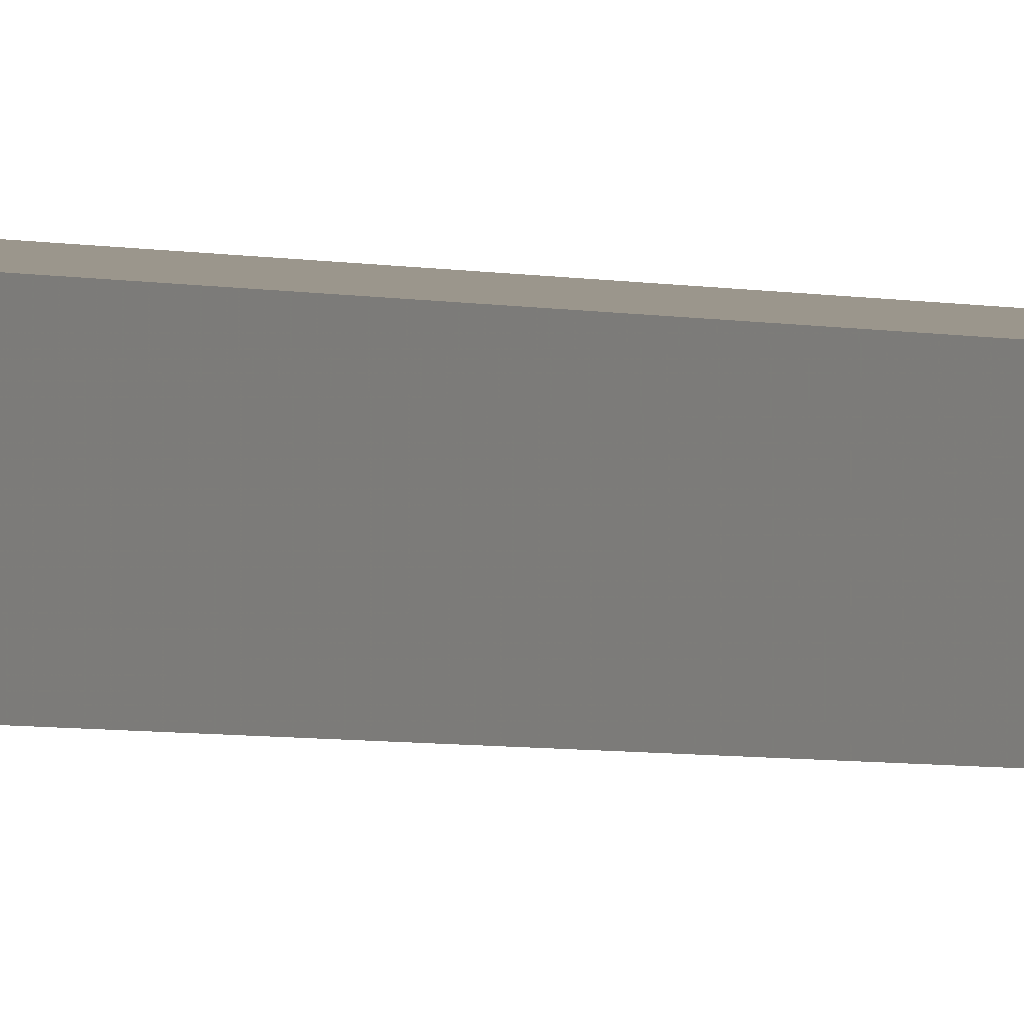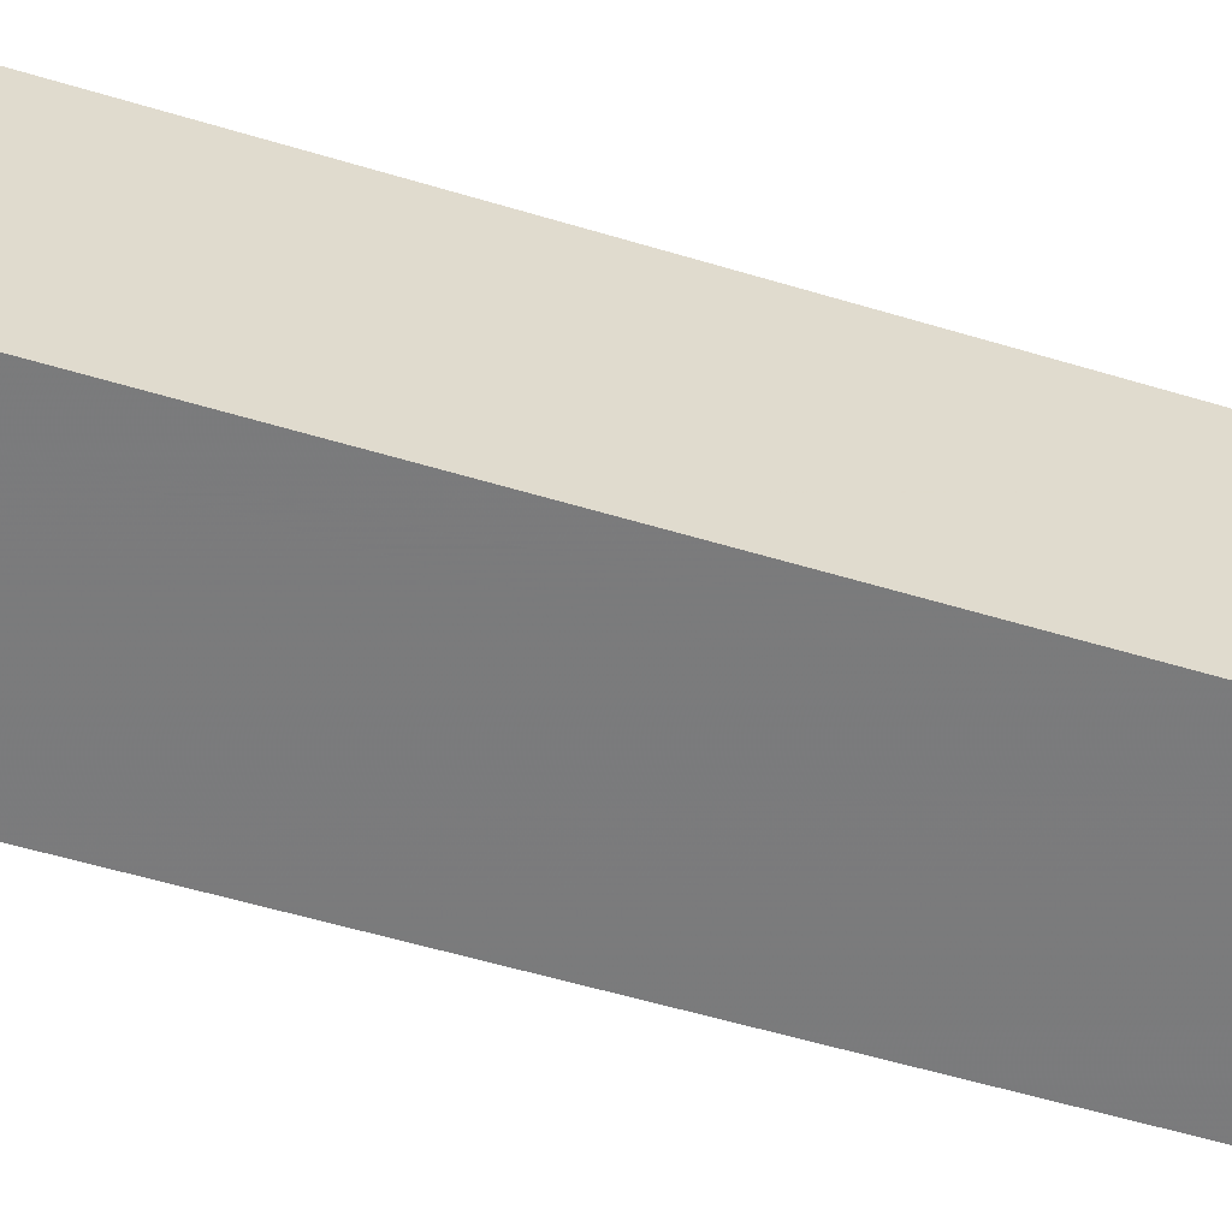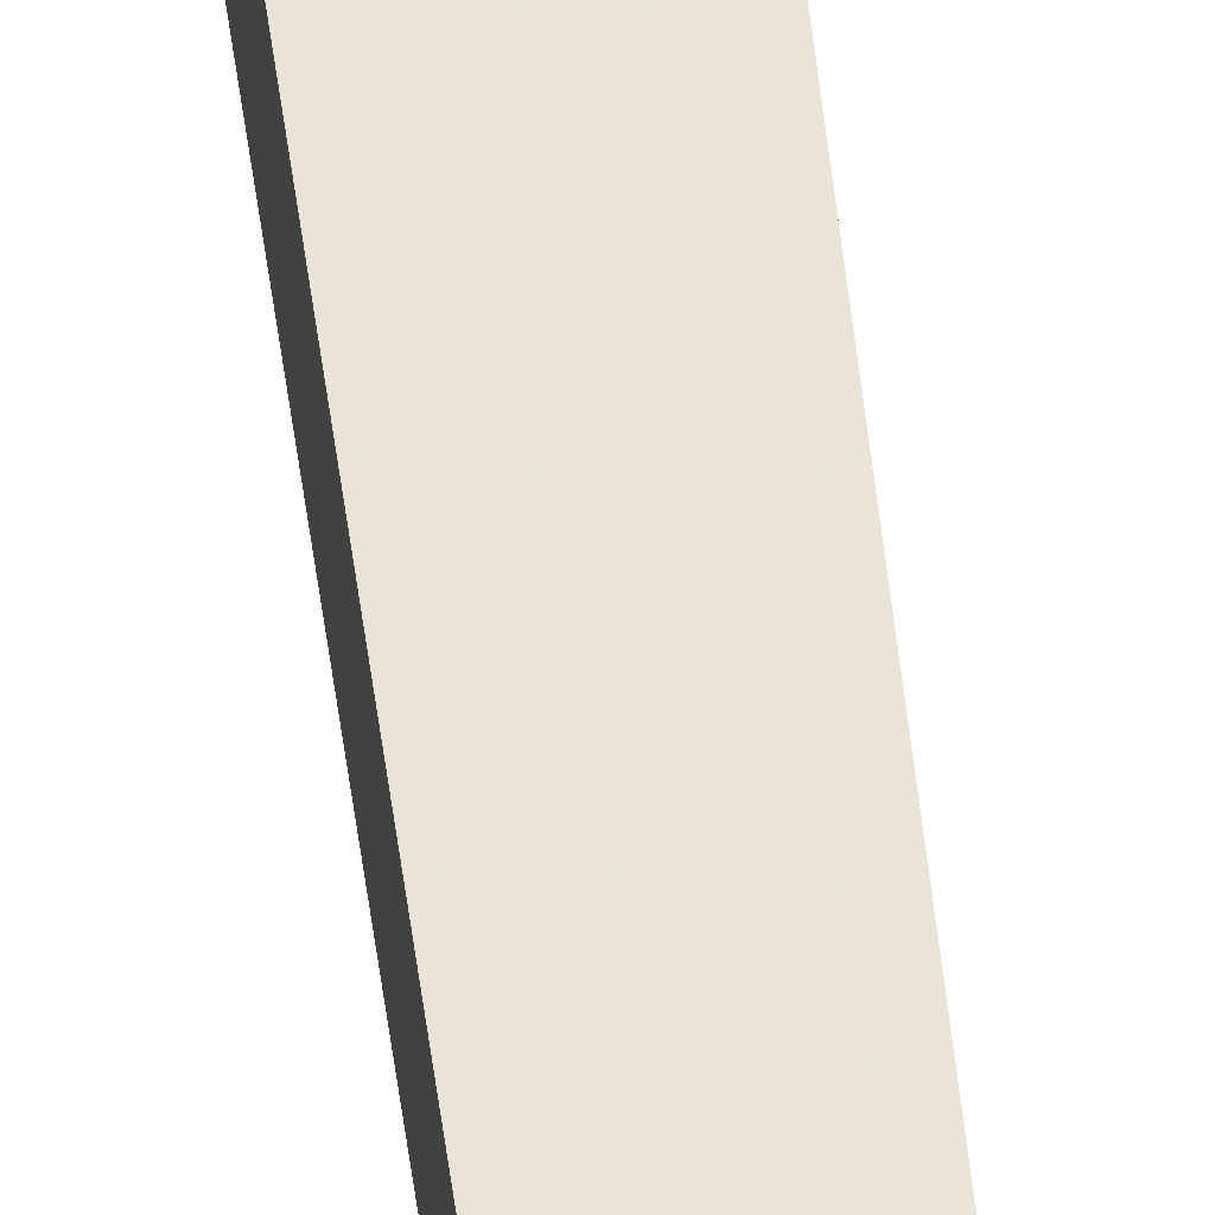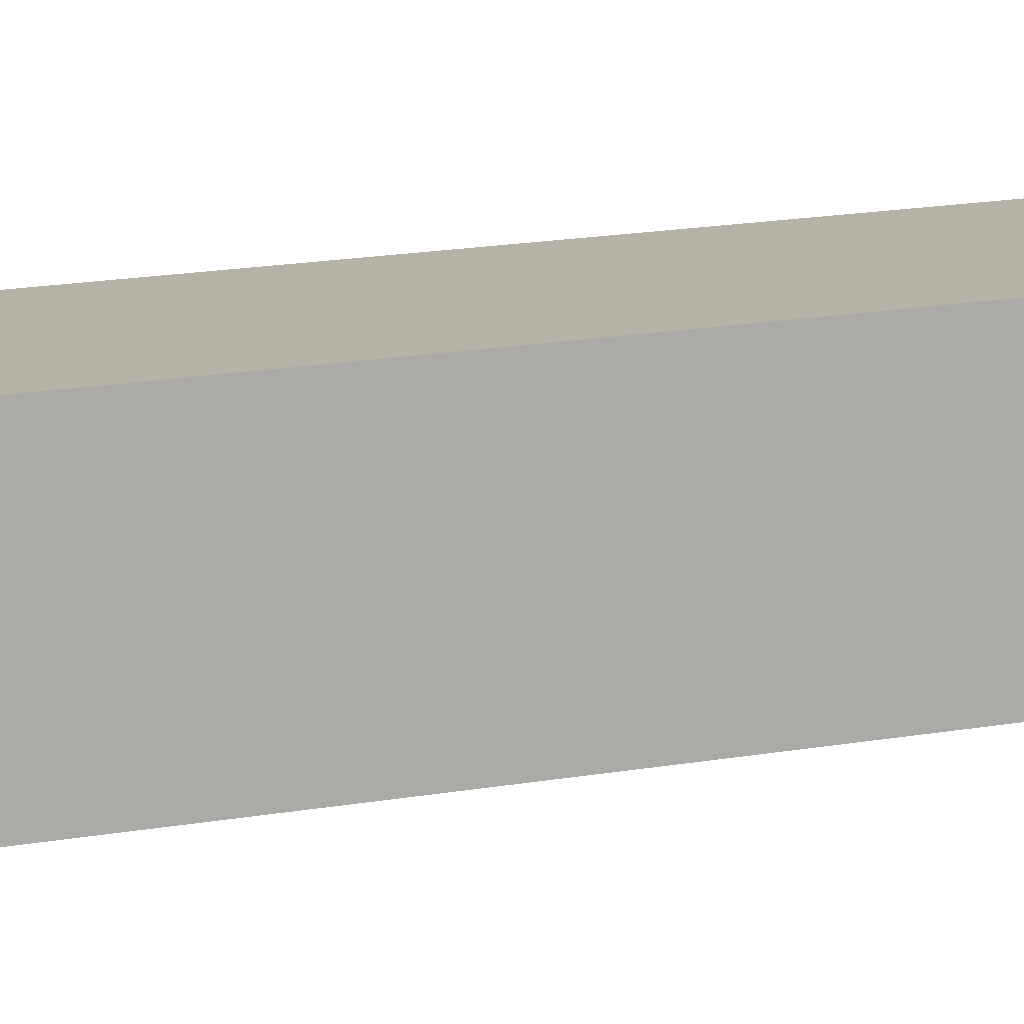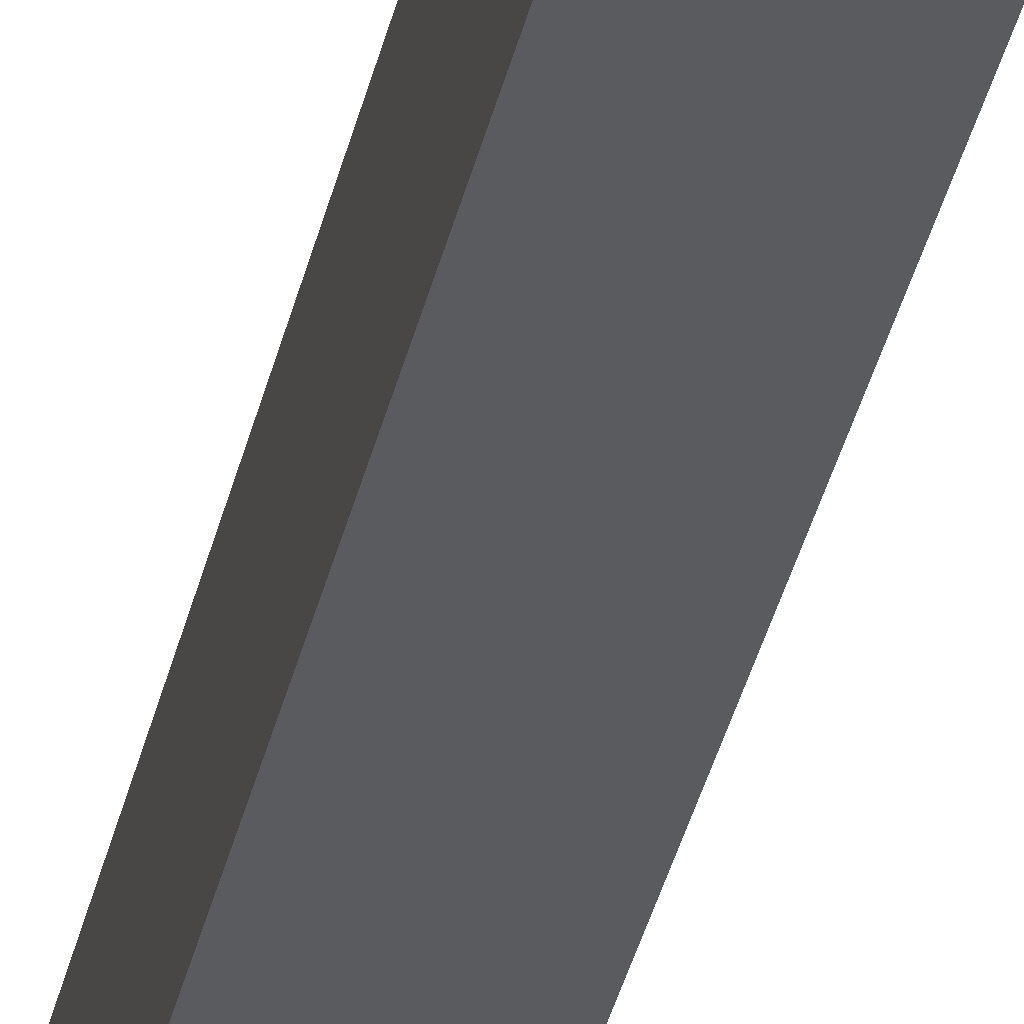
<metadata>
{"format":"obj","ext":"obj","renderer":"f3d","projection":"perspective","resolution":1024,"background":"white","views":[{"elev":2.0,"azim":147.5,"up":"+Y"},{"elev":-58.5,"azim":72.9,"up":"+Y"},{"elev":60.6,"azim":172.6,"up":"+Y"},{"elev":12.4,"azim":63.8,"up":"+Y"},{"elev":-33.6,"azim":-11.7,"up":"+Y"}]}
</metadata>
<code>
o Cube
v 0.02092 -0.02092 0.8435
v 0.07819 -0.07819 6.461
v 0.02092 0.02092 0.8435
v 0.07819 0.07819 6.461
v -0.02092 -0.02092 0.8435
v -0.07819 -0.07819 6.461
v -0.02092 0.02092 0.8435
v -0.07819 0.07819 6.461
f 5 3 1
f 3 8 4
f 7 6 8
f 2 8 6
f 1 4 2
f 5 2 6
f 5 7 3
f 3 7 8
f 7 5 6
f 2 4 8
f 1 3 4
f 5 1 2

</code>
